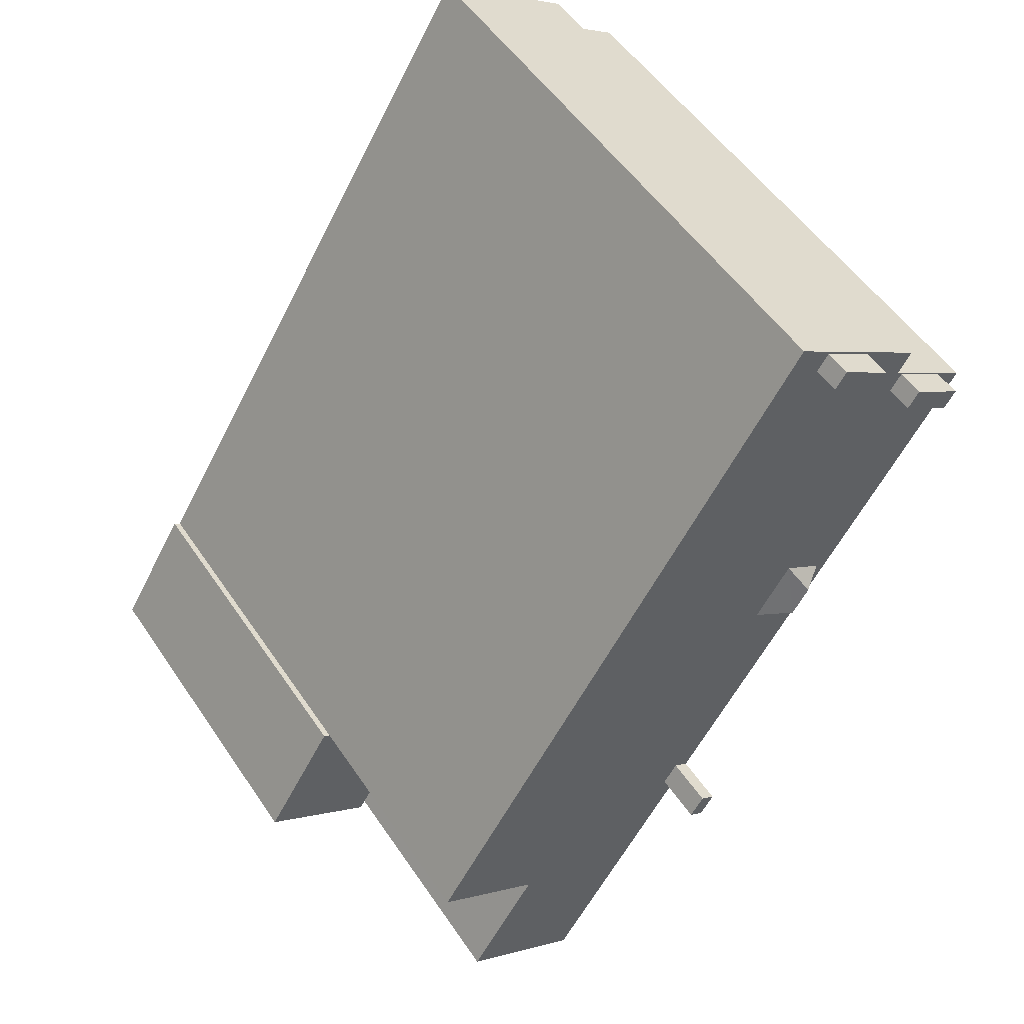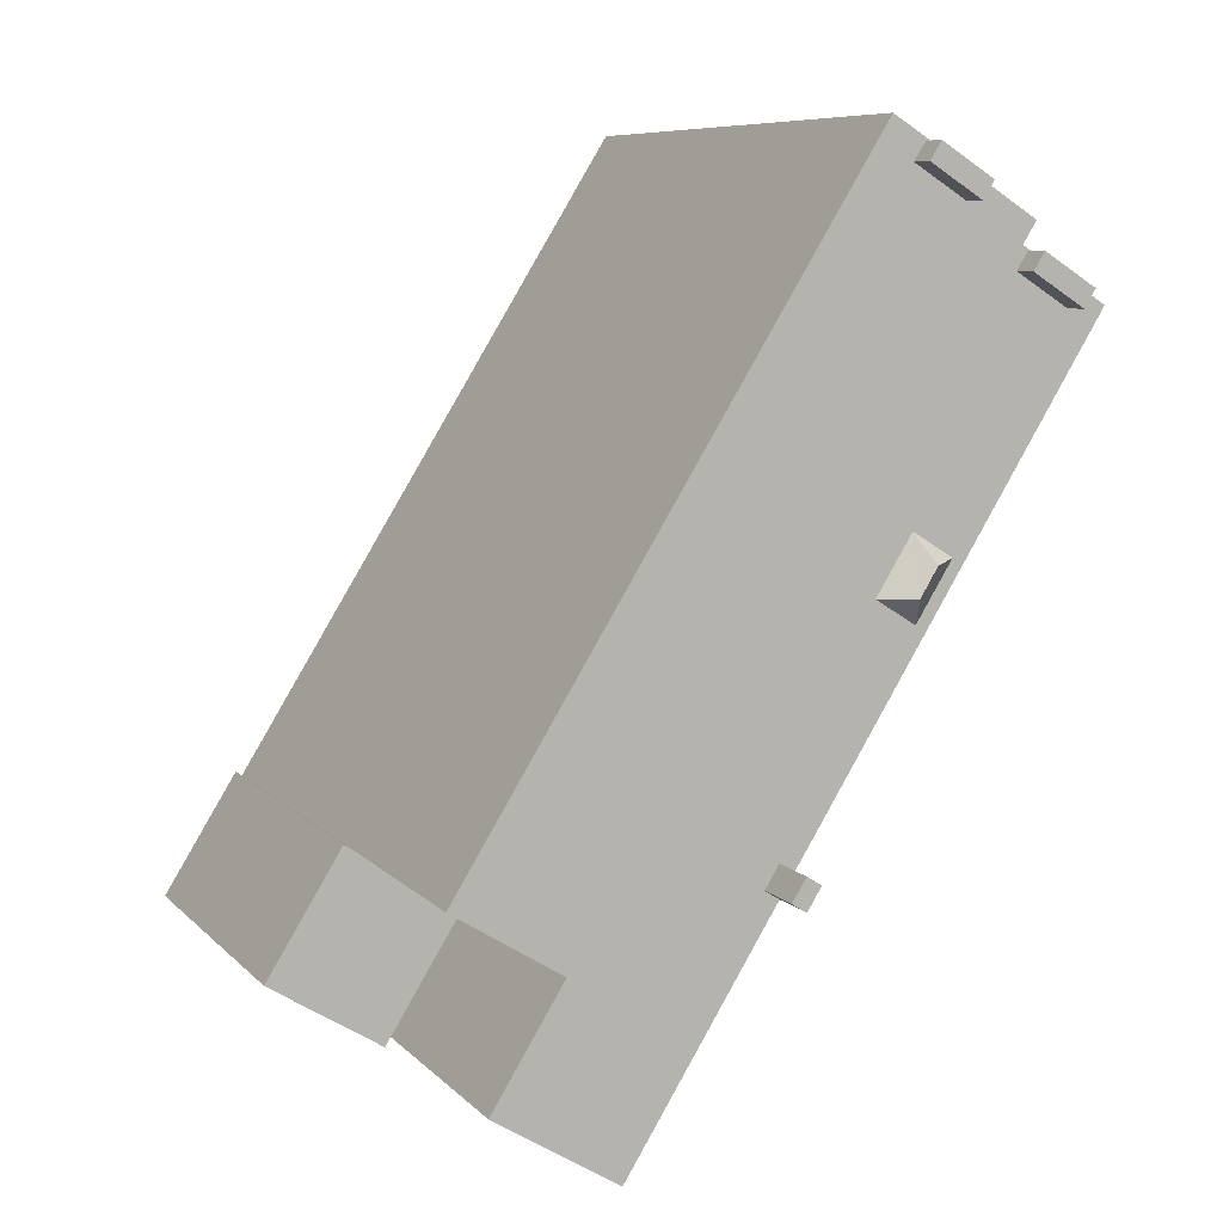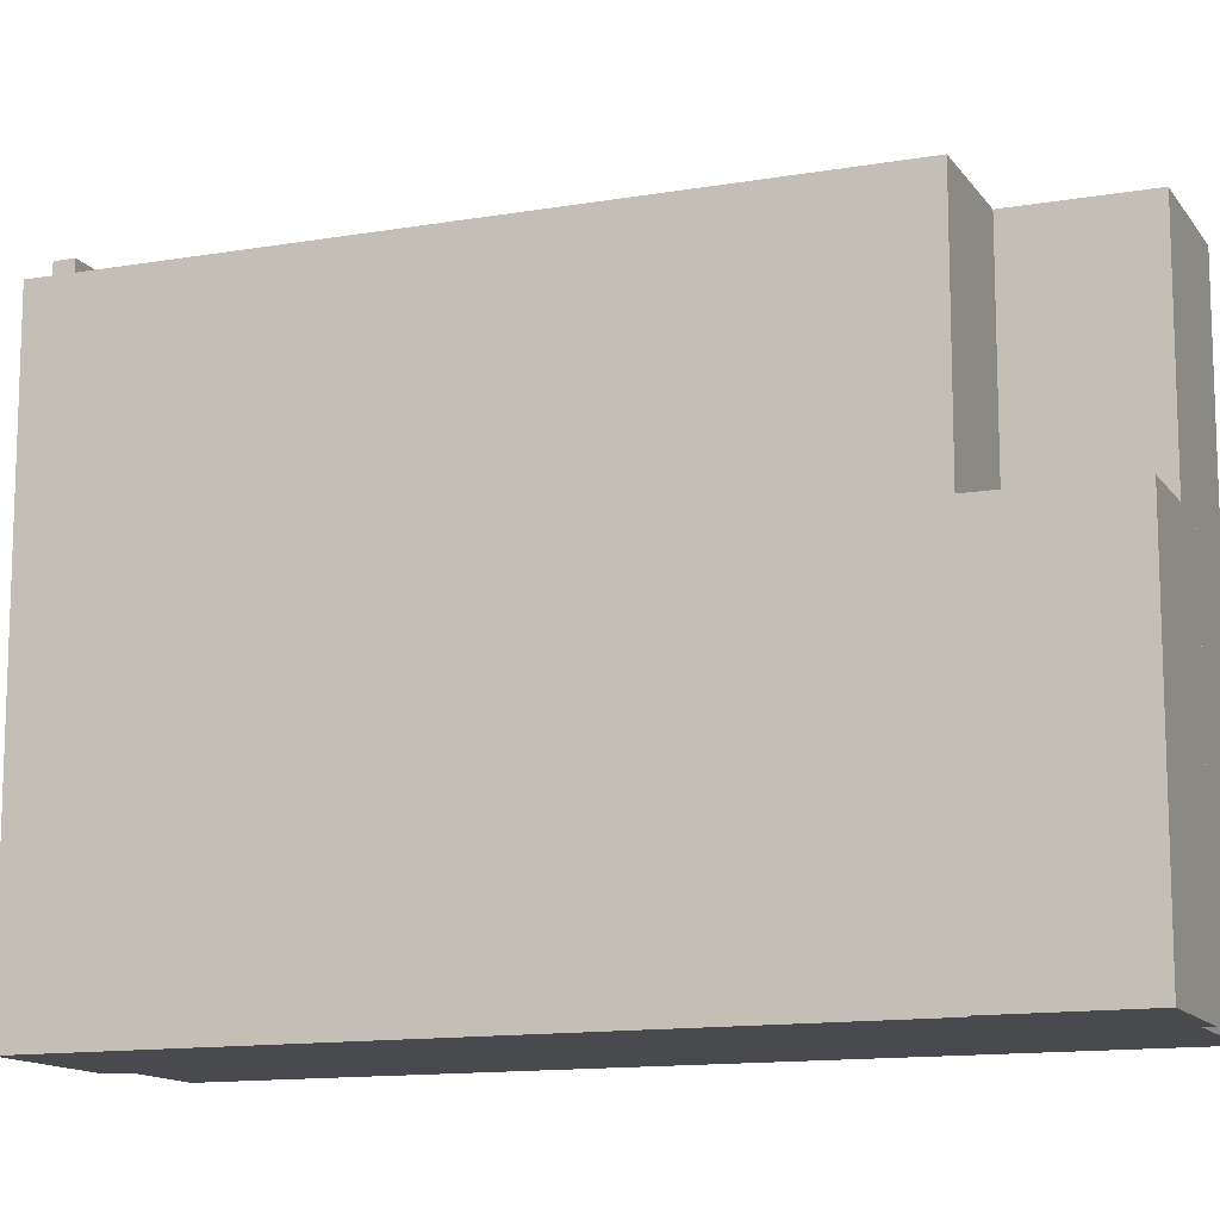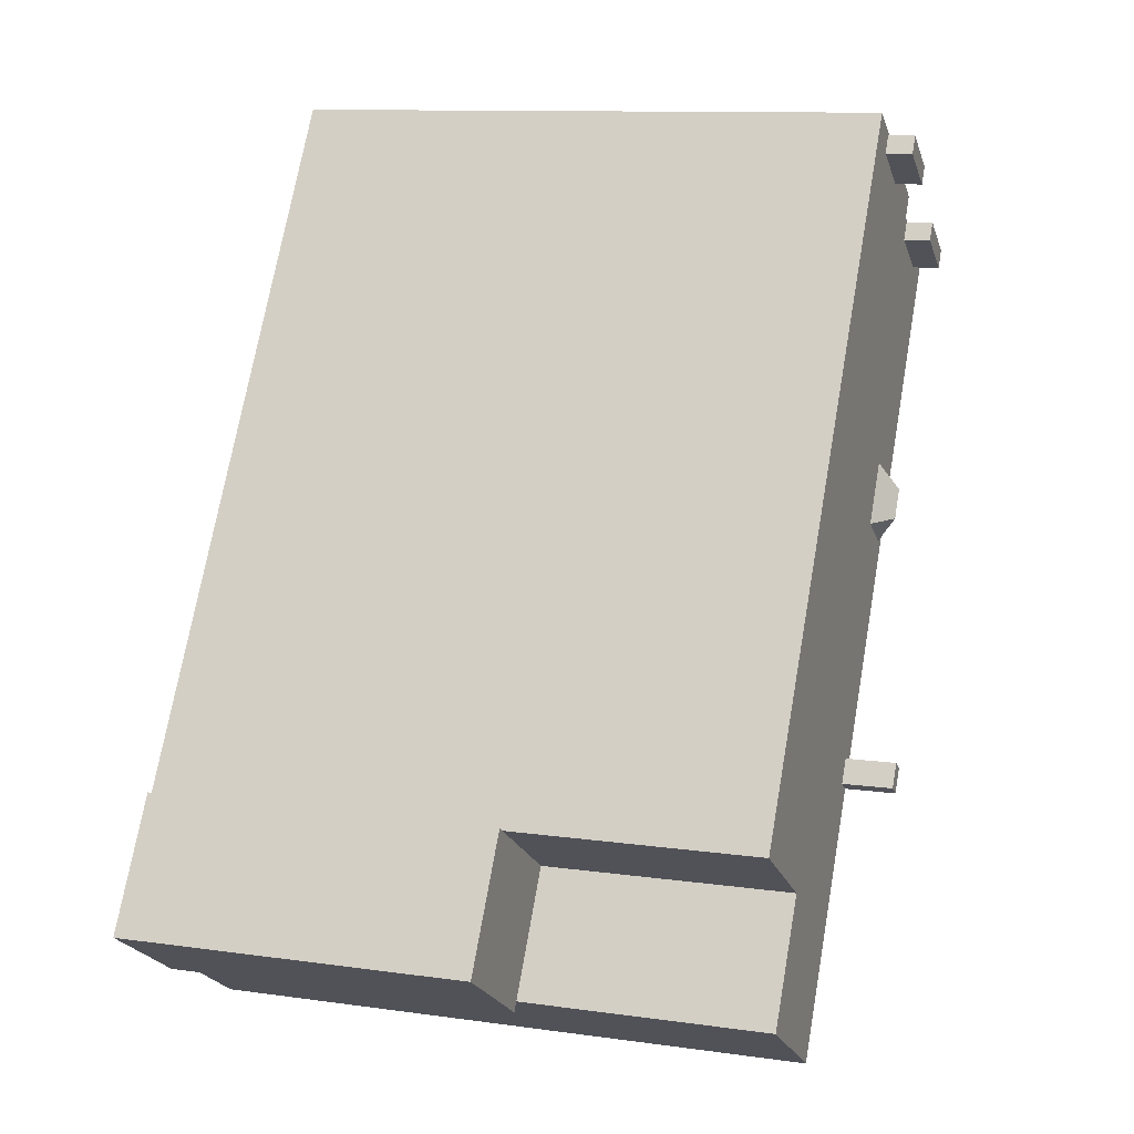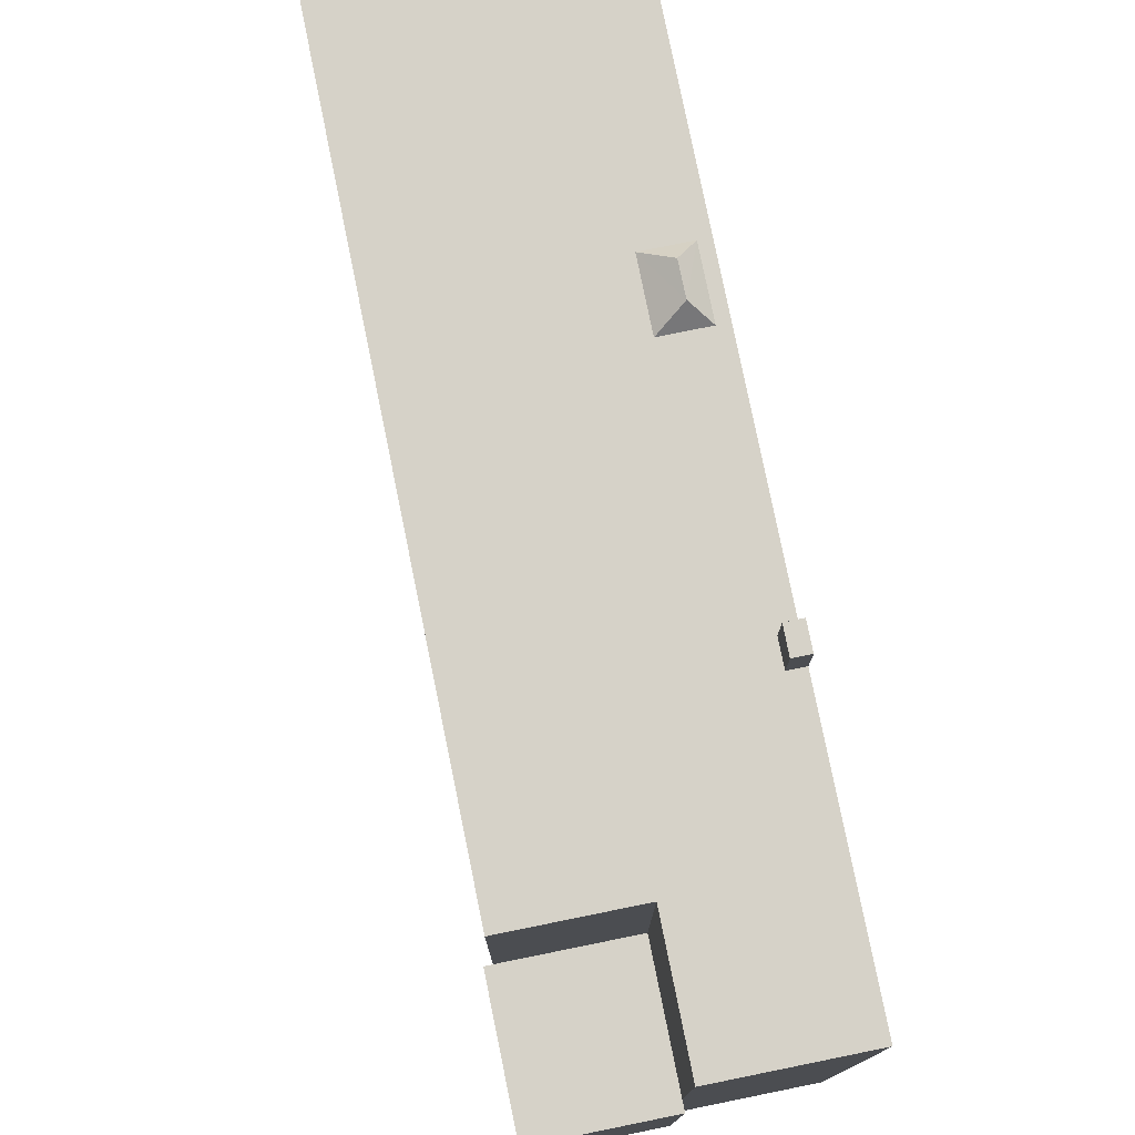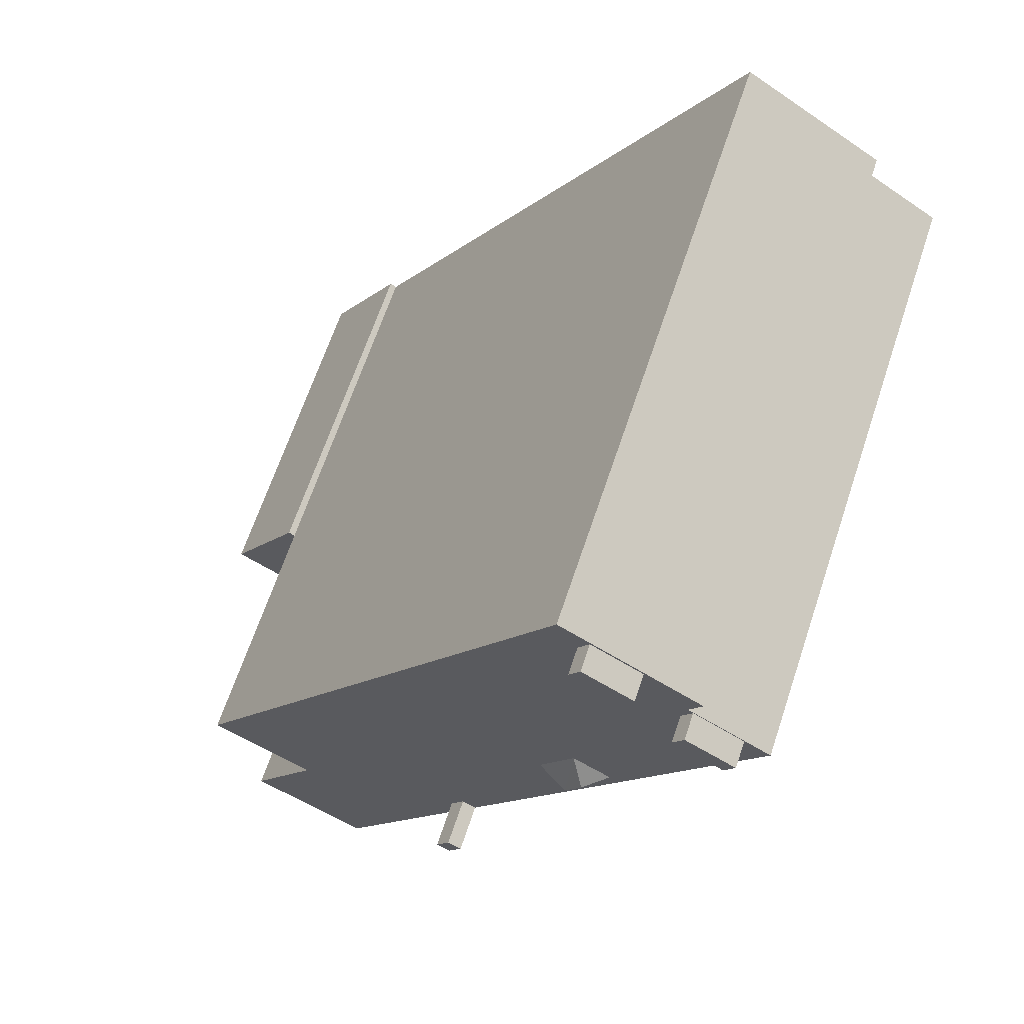
<metadata>
{"format":"obj","ext":"obj","renderer":"f3d","projection":"perspective","resolution":1024,"background":"white","views":[{"elev":52.2,"azim":147.0,"up":"+Z"},{"elev":7.9,"azim":156.9,"up":"+Z"},{"elev":-12.9,"azim":79.7,"up":"+Y"},{"elev":11.1,"azim":109.1,"up":"+Z"},{"elev":78.3,"azim":136.6,"up":"+Y"},{"elev":65.8,"azim":-161.5,"up":"+Z"}]}
</metadata>
<code>
v 3.01 7.507 -10.85
v 4.217 7.507 -6.35
v 5.897 7.507 -9.048
v -0.3431 7.507 -4.686
v 6.748 7.507 -4.774
v -0.2217 7.507 -4.881
v -0.2217 7.507 -4.881
v 6.748 7.507 -4.774
v 4.217 7.507 -6.35
v -3.824 7.507 0.1319
v -3.781 7.507 0.6139
v -3.576 7.507 0.2843
v -3.824 7.507 0.1319
v -3.576 7.507 0.2843
v 6.748 7.507 -4.774
v -3.476 7.507 2.237
v -2.881 7.507 10.69
v -2.628 7.507 0.8739
v -3.646 7.507 2.131
v -2.881 7.507 10.69
v -3.476 7.507 2.237
v -3.576 7.507 0.2843
v -2.628 7.507 0.8739
v 6.748 7.507 -4.774
v -2.881 7.507 10.69
v 6.748 7.507 -4.774
v -2.628 7.507 0.8739
v -5.854 7.507 7.51
v -5.825 7.507 7.528
v -4.673 7.507 1.496
v -5.825 7.507 7.528
v -4.611 7.507 8.954
v -4.673 7.507 1.496
v -5.963 7.507 8.067
v -5.825 7.507 7.528
v -5.872 7.507 7.603
v -4.673 7.507 1.496
v -4.611 7.507 8.954
v -3.37 7.507 9.726
v -4.673 7.507 1.496
v -3.37 7.507 9.726
v -2.881 7.507 10.69
v -5.825 7.507 7.528
v -4.719 7.507 9.127
v -4.611 7.507 8.954
v -3.595 7.507 10.09
v -2.881 7.507 10.69
v -3.37 7.507 9.726
v -5.963 7.507 8.067
v -4.719 7.507 9.127
v -5.825 7.507 7.528
v -0.4945 7.507 -5.217
v 4.217 7.507 -6.35
v 3.01 7.507 -10.85
v -0.4945 7.507 -5.217
v -0.1475 7.507 -5
v 4.217 7.507 -6.35
v -0.2217 7.507 -4.881
v 4.217 7.507 -6.35
v -0.1475 7.507 -5
v -3.824 7.507 0.1319
v 6.748 7.507 -4.774
v -0.4815 7.507 -4.464
v -3.824 7.507 0.1319
v -0.4815 7.507 -4.464
v -0.8285 7.507 -4.68
v -0.4815 7.507 -4.464
v 6.748 7.507 -4.774
v -0.3431 7.507 -4.686
v -3.714 7.507 2.089
v -2.881 7.507 10.69
v -3.646 7.507 2.131
v -4.423 7.507 1.644
v -3.781 7.507 0.6139
v -3.824 7.507 0.1319
v -4.673 7.507 1.496
v -4.424 7.507 1.646
v -4.423 7.507 1.644
v -4.673 7.507 1.496
v -4.423 7.507 1.644
v -3.824 7.507 0.1319
v -4.424 7.507 1.646
v -2.881 7.507 10.69
v -3.951 7.507 1.941
v -4.673 7.507 1.496
v -2.881 7.507 10.69
v -4.424 7.507 1.646
v -3.951 7.507 1.941
v -2.881 7.507 10.69
v -3.714 7.507 2.089
v -3.634 7.507 10.15
v -2.881 7.507 10.69
v -3.595 7.507 10.09
v -4.874 7.507 9.377
v -2.881 7.507 10.69
v -3.634 7.507 10.15
v -5.963 7.507 8.067
v -4.874 7.507 9.377
v -4.719 7.507 9.127
v -6.281 7.507 8.578
v -2.881 7.507 10.69
v -4.874 7.507 9.377
v -6.281 7.507 8.578
v -4.874 7.507 9.377
v -5.963 7.507 8.067
v -7.066 7.507 6.755
v -5.854 7.507 7.51
v -4.673 7.507 1.496
v -7.981 7.507 6.81
v -7.066 7.507 6.755
v -4.673 7.507 1.496
v -7.981 7.507 6.81
v -5.963 7.507 8.067
v -7.33 7.507 7.179
v -7.981 7.507 6.81
v -7.33 7.507 7.179
v -7.066 7.507 6.755
v -6.089 7.507 7.951
v -5.963 7.507 8.067
v -5.872 7.507 7.603
v -7.33 7.507 7.179
v -5.963 7.507 8.067
v -6.089 7.507 7.951
v -4.874 8.158 9.377
v -3.37 8.159 9.726
v -4.611 8.159 8.954
v -4.874 8.158 9.377
v -3.634 8.158 10.15
v -3.37 8.159 9.726
v -7.066 8.159 6.755
v -6.089 8.158 7.951
v -5.825 8.159 7.528
v -7.33 8.158 7.179
v -6.089 8.158 7.951
v -7.066 8.159 6.755
v -0.8285 8.73 -4.68
v -0.4815 8.73 -4.464
v -0.1475 8.73 -5
v -0.4945 8.73 -5.217
v -3.833 7.95 1.557
v -3.476 7.507 2.237
v -3.424 7.95 0.8919
v -3.476 7.507 2.237
v -2.628 7.507 0.8739
v -3.424 7.95 0.8919
v -4.424 7.507 1.646
v -3.833 7.95 1.557
v -4.423 7.507 1.644
v -4.423 7.507 1.644
v -3.833 7.95 1.557
v -3.424 7.95 0.8919
v -3.781 7.507 0.6139
v -3.424 7.95 0.8919
v -3.576 7.507 0.2843
v -4.423 7.507 1.644
v -3.424 7.95 0.8919
v -3.781 7.507 0.6139
v -3.576 7.507 0.2843
v -3.424 7.95 0.8919
v -2.628 7.507 0.8739
v -4.424 7.507 1.646
v -3.951 7.507 1.941
v -3.833 7.95 1.557
v -3.951 7.507 1.941
v -3.714 7.507 2.089
v -3.833 7.95 1.557
v -3.833 7.95 1.557
v -3.646 7.507 2.131
v -3.476 7.507 2.237
v -3.833 7.95 1.557
v -3.714 7.507 2.089
v -3.646 7.507 2.131
v 4.217 1.448 -6.35
v 6.748 1.448 -4.774
v 8.721 1.448 -7.591
v 5.897 1.448 -9.048
v 5.897 1.448 -9.048
v 8.721 1.448 -7.591
v 6.031 1.448 -9.264
v 6.748 1.448 -4.774
v 6.907 1.448 -4.675
v 8.721 1.448 -7.591
v -7.981 7.507 6.81
v -6.327 -7.226 4.153
v -7.981 -7.226 6.81
v -6.327 -7.226 4.153
v -4.673 7.507 1.496
v -4.673 -7.226 1.496
v -7.981 7.507 6.81
v -4.673 7.507 1.496
v -6.327 -7.226 4.153
v -0.4945 7.507 -5.217
v 3.01 7.507 -10.85
v 3.01 -7.226 -10.85
v -0.4945 -7.226 -5.217
v -0.8285 7.507 -4.68
v -0.6615 -7.226 -4.949
v -0.8285 -7.226 -4.68
v -0.6615 -7.226 -4.949
v -0.4945 7.507 -5.217
v -0.4945 -7.226 -5.217
v -0.8285 7.507 -4.68
v -0.4945 7.507 -5.217
v -0.6615 -7.226 -4.949
v -3.824 7.507 0.1319
v -0.8285 7.507 -4.68
v -0.8285 -7.226 -4.68
v -3.824 -7.226 0.1319
v -4.673 7.507 1.496
v -3.824 7.507 0.1319
v -3.824 -7.226 0.1319
v -4.673 -7.226 1.496
v -0.8285 8.73 -4.68
v -0.4945 8.73 -5.217
v -0.4945 7.507 -5.217
v -0.8285 7.507 -4.68
v -7.981 -7.226 6.81
v -5.963 -7.226 8.067
v -5.963 7.507 8.067
v -7.981 7.507 6.81
v -6.281 7.507 8.578
v -5.963 7.507 8.067
v -5.963 -7.226 8.067
v -6.281 -7.226 8.578
v -6.281 -7.226 8.578
v -2.881 -7.226 10.69
v -2.881 7.507 10.69
v -6.281 7.507 8.578
v 1.933 -7.226 2.96
v 6.748 1.448 -4.774
v 6.748 7.507 -4.774
v 1.933 -7.226 2.96
v 6.748 -7.226 -4.774
v 6.748 1.448 -4.774
v -2.881 7.507 10.69
v -2.881 -7.226 10.69
v 1.933 -7.226 2.96
v -2.881 7.507 10.69
v 1.933 -7.226 2.96
v 6.748 7.507 -4.774
v 4.217 7.507 -6.35
v 6.748 7.507 -4.774
v 6.748 1.448 -4.774
v 4.217 1.448 -6.35
v 4.217 1.448 -6.35
v 5.897 1.448 -9.048
v 5.897 7.507 -9.048
v 4.217 7.507 -6.35
v 3.01 7.507 -10.85
v 5.897 1.448 -9.048
v 5.897 -7.226 -9.048
v 3.01 -7.226 -10.85
v 3.01 7.507 -10.85
v 5.897 7.507 -9.048
v 5.897 1.448 -9.048
v -4.874 7.507 9.377
v -3.634 7.507 10.15
v -3.634 8.158 10.15
v -4.874 8.158 9.377
v -3.595 7.507 10.09
v -3.37 7.507 9.726
v -3.37 8.159 9.726
v -3.634 8.158 10.15
v -3.634 7.507 10.15
v -3.595 7.507 10.09
v -3.634 8.158 10.15
v -3.595 7.507 10.09
v -3.37 8.159 9.726
v -4.611 8.159 8.954
v -3.37 8.159 9.726
v -3.37 7.507 9.726
v -4.611 7.507 8.954
v -4.874 8.158 9.377
v -4.719 7.507 9.127
v -4.874 7.507 9.377
v -4.719 7.507 9.127
v -4.611 8.159 8.954
v -4.611 7.507 8.954
v -4.874 8.158 9.377
v -4.611 8.159 8.954
v -4.719 7.507 9.127
v -7.33 7.507 7.179
v -6.089 7.507 7.951
v -6.089 8.158 7.951
v -7.33 8.158 7.179
v -5.872 7.507 7.603
v -5.825 7.507 7.528
v -5.825 8.159 7.528
v -6.089 8.158 7.951
v -6.089 7.507 7.951
v -5.872 7.507 7.603
v -6.089 8.158 7.951
v -5.872 7.507 7.603
v -5.825 8.159 7.528
v -7.066 8.159 6.755
v -5.825 8.159 7.528
v -5.854 7.507 7.51
v -7.066 7.507 6.755
v -5.854 7.507 7.51
v -5.825 8.159 7.528
v -5.825 7.507 7.528
v -7.33 8.158 7.179
v -7.066 8.159 6.755
v -7.066 7.507 6.755
v -7.33 7.507 7.179
v -0.8285 7.507 -4.68
v -0.4815 7.507 -4.464
v -0.4815 8.73 -4.464
v -0.8285 8.73 -4.68
v -0.2217 7.507 -4.881
v -0.1475 7.507 -5
v -0.1475 8.73 -5
v -0.3431 7.507 -4.686
v -0.2217 7.507 -4.881
v -0.1475 8.73 -5
v -0.4815 8.73 -4.464
v -0.4815 7.507 -4.464
v -0.3431 7.507 -4.686
v -0.4815 8.73 -4.464
v -0.3431 7.507 -4.686
v -0.1475 8.73 -5
v -0.4945 8.73 -5.217
v -0.1475 8.73 -5
v -0.1475 7.507 -5
v -0.4945 7.507 -5.217
v 6.748 -7.226 -4.774
v 6.907 -7.226 -4.675
v 6.907 1.448 -4.675
v 6.748 1.448 -4.774
v 6.907 -7.226 -4.675
v 8.721 -7.226 -7.591
v 8.721 1.448 -7.591
v 6.907 1.448 -4.675
v 6.031 1.448 -9.264
v 7.376 -7.226 -8.428
v 6.031 -7.226 -9.264
v 7.376 -7.226 -8.428
v 8.721 1.448 -7.591
v 8.721 -7.226 -7.591
v 6.031 1.448 -9.264
v 8.721 1.448 -7.591
v 7.376 -7.226 -8.428
v 5.897 1.448 -9.048
v 6.031 1.448 -9.264
v 6.031 -7.226 -9.264
v 5.897 -7.226 -9.048
v -4.673 -7.226 1.496
v -3.824 -7.226 0.1319
v -0.8285 -7.226 -4.68
v -0.6615 -7.226 -4.949
v -0.4945 -7.226 -5.217
v 3.01 -7.226 -10.85
v 5.897 -7.226 -9.048
v 6.031 -7.226 -9.264
v 7.376 -7.226 -8.428
v 8.721 -7.226 -7.591
v 6.907 -7.226 -4.675
v 6.748 -7.226 -4.774
v 1.933 -7.226 2.96
v -2.881 -7.226 10.69
v -6.281 -7.226 8.578
v -5.963 -7.226 8.067
v -7.981 -7.226 6.81
v -6.327 -7.226 4.153
g CDNNDG02_0009560
f 1 2 3
f 4 5 6
f 7 8 9
f 10 11 12
f 13 14 15
f 16 17 18
f 19 20 21
f 22 23 24
f 25 26 27
f 28 29 30
f 31 32 33
f 34 35 36
f 37 38 39
f 40 41 42
f 43 44 45
f 46 47 48
f 49 50 51
f 52 53 54
f 55 56 57
f 58 59 60
f 61 62 63
f 64 65 66
f 67 68 69
f 70 71 72
f 73 74 75
f 76 77 78
f 79 80 81
f 82 83 84
f 85 86 87
f 88 89 90
f 91 92 93
f 94 95 96
f 97 98 99
f 100 101 102
f 103 104 105
f 106 107 108
f 109 110 111
f 112 113 114
f 115 116 117
f 118 119 120
f 121 122 123
f 124 125 126
f 127 128 129
f 130 131 132
f 133 134 135
f 136 138 139
f 136 137 138
f 140 141 142
f 143 144 145
f 146 147 148
f 149 150 151
f 152 153 154
f 155 156 157
f 158 159 160
f 161 162 163
f 164 165 166
f 167 168 169
f 170 171 172
f 174 175 176
f 173 174 176
f 177 178 179
f 180 181 182
f 183 184 185
f 186 187 188
f 189 190 191
f 192 193 194
f 195 192 194
f 196 197 198
f 199 200 201
f 202 203 204
f 205 207 208
f 205 206 207
f 209 211 212
f 209 210 211
f 214 215 216
f 213 214 216
f 217 219 220
f 219 217 218
f 221 223 224
f 221 222 223
f 225 227 228
f 227 225 226
f 229 230 231
f 232 233 234
f 235 236 237
f 238 239 240
f 241 243 244
f 241 242 243
f 246 247 248
f 245 246 248
f 250 251 252
f 249 250 252
f 253 254 255
f 259 256 257
f 258 259 257
f 260 261 262
f 263 264 265
f 266 267 268
f 269 271 272
f 269 270 271
f 273 274 275
f 276 277 278
f 279 280 281
f 285 282 284
f 284 282 283
f 286 287 288
f 289 290 291
f 292 293 294
f 298 295 297
f 297 295 296
f 299 300 301
f 302 304 305
f 304 302 303
f 306 308 309
f 308 306 307
f 310 311 312
f 313 314 315
f 316 317 318
f 319 320 321
f 322 324 325
f 322 323 324
f 329 326 328
f 328 326 327
f 331 332 330
f 330 332 333
f 334 335 336
f 337 338 339
f 340 341 342
f 343 345 346
f 343 344 345
f 363 364 362
f 358 351 353
f 364 347 359
f 350 351 358
f 362 360 361
f 358 355 356
f 353 351 352
f 358 356 357
f 353 354 355
f 362 364 359
f 358 349 350
f 360 362 359
f 359 349 358
f 359 347 348
f 358 353 355
f 349 359 348

</code>
